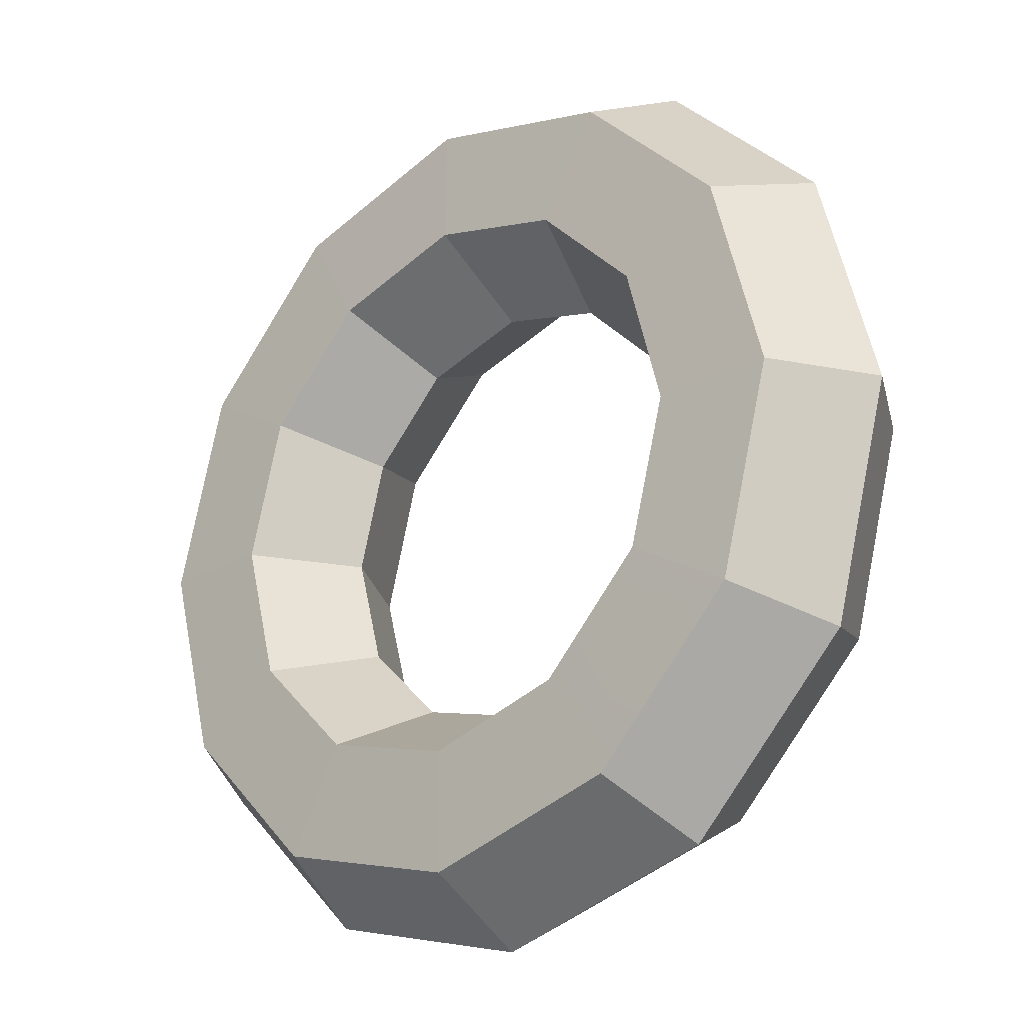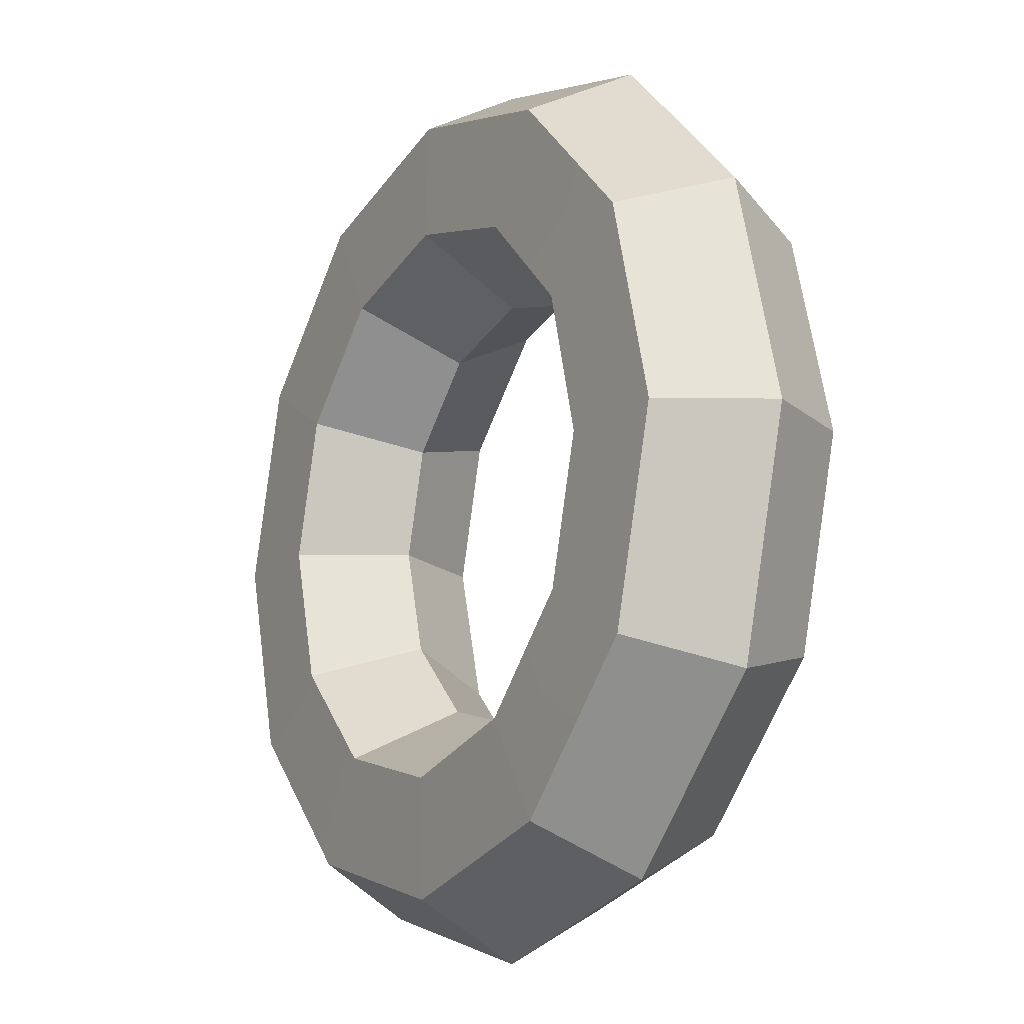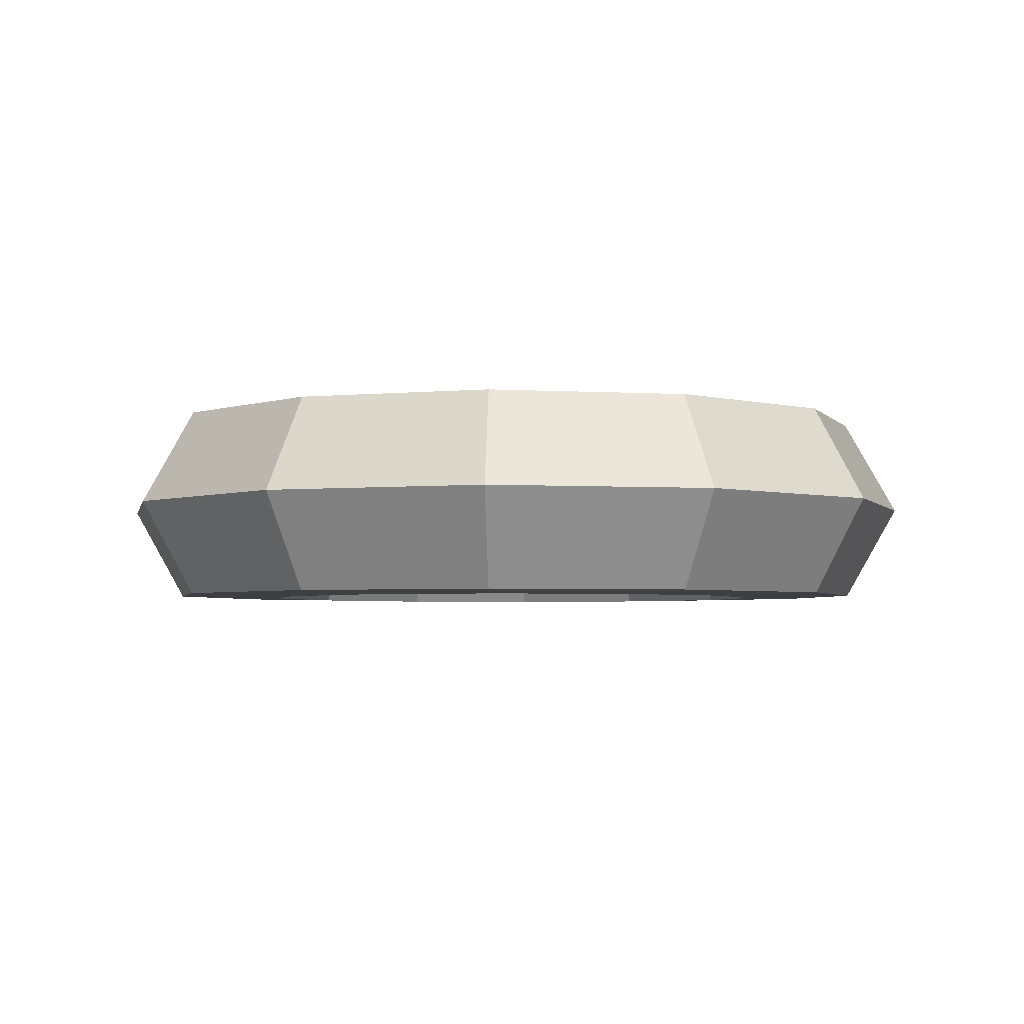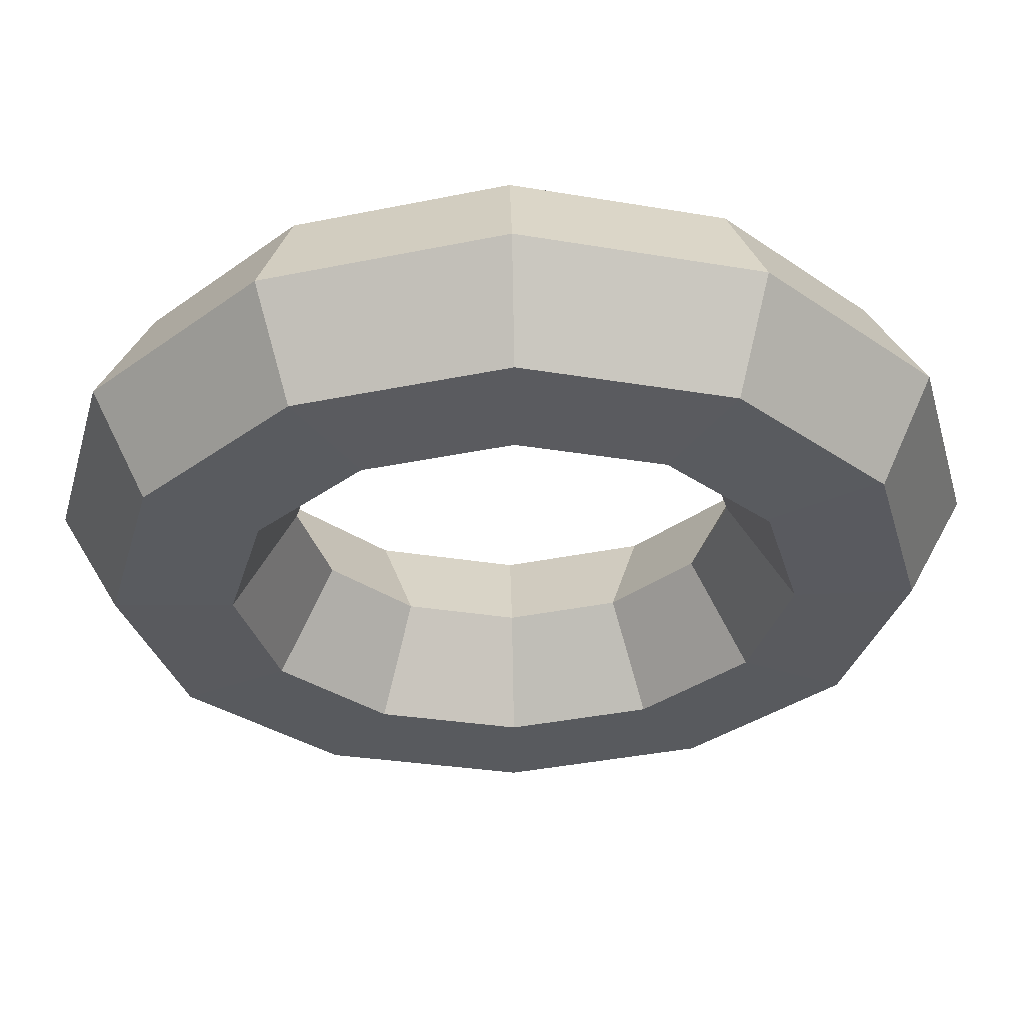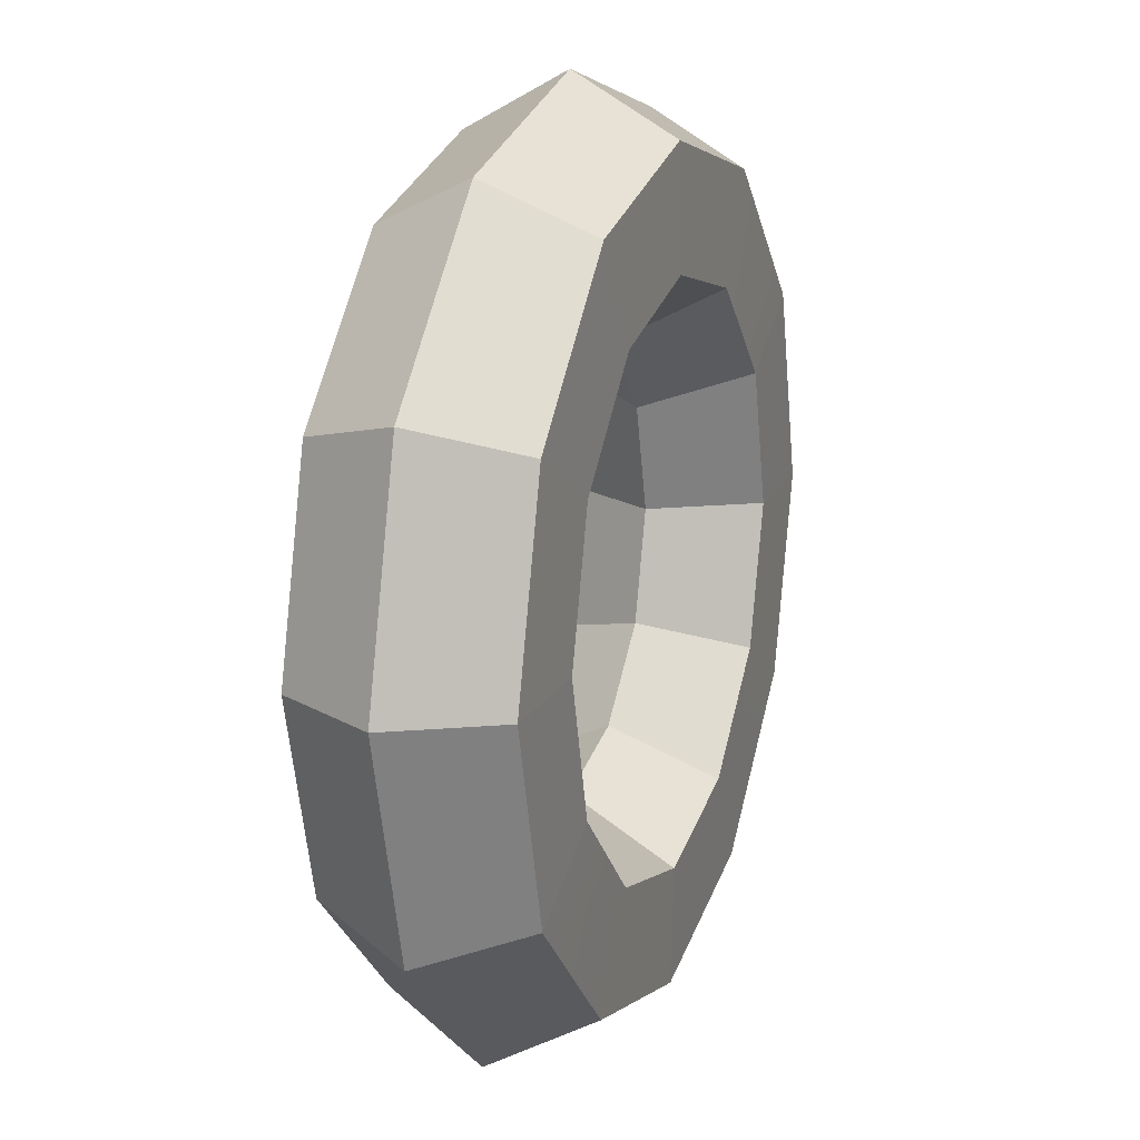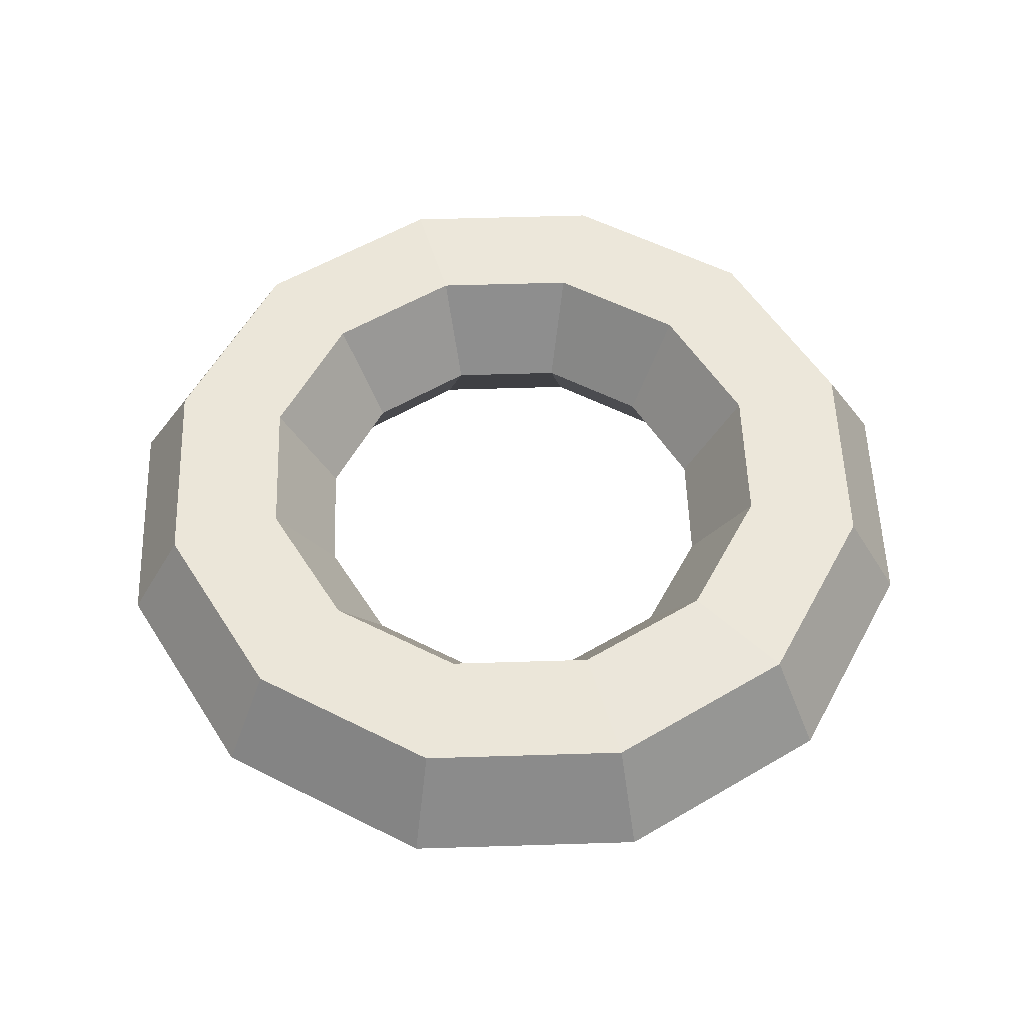
<metadata>
{"format":"obj","ext":"obj","renderer":"f3d","projection":"perspective","resolution":1024,"background":"white","views":[{"elev":-23.7,"azim":-137.5,"up":"+Z"},{"elev":-14.6,"azim":59.0,"up":"+Z"},{"elev":-3.4,"azim":93.4,"up":"+Y"},{"elev":58.1,"azim":178.8,"up":"+Z"},{"elev":17.0,"azim":-70.1,"up":"+Z"},{"elev":55.0,"azim":-46.9,"up":"+Y"}]}
</metadata>
<code>
g lifebuoy
v -0.3955 9.275e-16 3.458e-08
v -0.346 0.08771 1.596e-08
v -0.2996 0.08771 0.173
v -0.3425 3.222e-08 0.1978
v -0.346 0.08771 1.596e-08
v -0.2438 0.08979 6.682e-09
v -0.2111 0.08979 0.1219
v -0.2996 0.08771 0.173
v -0.1219 0.08979 0.2111
v -0.173 0.08771 0.2996
v -0.2438 0.08979 6.682e-09
v -0.1906 4.558e-16 1.666e-08
v -0.165 1.552e-08 0.09528
v -0.2111 0.08979 0.1219
v -0.1906 4.558e-16 1.666e-08
v -0.2438 -0.08979 3.594e-08
v -0.2111 -0.08979 0.1219
v -0.165 1.552e-08 0.09528
v -0.2438 -0.08979 3.594e-08
v -0.346 -0.08771 4.453e-08
v -0.2996 -0.08771 0.173
v -0.2111 -0.08979 0.1219
v -0.3955 9.275e-16 3.458e-08
v -0.3425 3.222e-08 0.1978
v -0.2996 -0.08771 0.173
v -0.346 -0.08771 4.453e-08
v -0.3425 3.222e-08 0.1978
v -0.2996 0.08771 0.173
v -0.173 0.08771 0.2996
v -0.1978 5.581e-08 0.3425
v -0.2111 0.08979 0.1219
v -0.165 1.552e-08 0.09528
v -0.09528 2.689e-08 0.165
v -0.1219 0.08979 0.2111
v -0.165 1.552e-08 0.09528
v -0.2111 -0.08979 0.1219
v -0.1219 -0.08979 0.2111
v -0.09528 2.689e-08 0.165
v -0.2111 -0.08979 0.1219
v -0.2996 -0.08771 0.173
v -0.173 -0.08771 0.2996
v -0.1219 -0.08979 0.2111
v -0.2996 -0.08771 0.173
v -0.3425 3.222e-08 0.1978
v -0.1978 5.581e-08 0.3425
v -0.173 -0.08771 0.2996
v -0.1978 5.581e-08 0.3425
v -0.173 0.08771 0.2996
v -7.226e-09 0.08771 0.346
v 1.532e-08 6.444e-08 0.3955
v -0.173 0.08771 0.2996
v -0.1219 0.08979 0.2111
v -3.649e-09 0.08979 0.2438
v -7.226e-09 0.08771 0.346
v -0.1219 0.08979 0.2111
v -0.09528 2.689e-08 0.165
v -5.291e-09 3.105e-08 0.1906
v -3.649e-09 0.08979 0.2438
v -0.09528 2.689e-08 0.165
v -0.1219 -0.08979 0.2111
v -3.649e-09 -0.08979 0.2438
v -5.291e-09 3.105e-08 0.1906
v -0.1219 -0.08979 0.2111
v -0.173 -0.08771 0.2996
v -7.226e-09 -0.08771 0.346
v -3.649e-09 -0.08979 0.2438
v -0.173 -0.08771 0.2996
v -0.1978 5.581e-08 0.3425
v 1.532e-08 6.444e-08 0.3955
v -7.226e-09 -0.08771 0.346
v 1.532e-08 6.444e-08 0.3955
v -7.226e-09 0.08771 0.346
v 0.173 0.08771 0.2996
v 0.1978 5.581e-08 0.3425
v -7.226e-09 0.08771 0.346
v -3.649e-09 0.08979 0.2438
v 0.1219 0.08979 0.2111
v 0.173 0.08771 0.2996
v -3.649e-09 0.08979 0.2438
v -5.291e-09 3.105e-08 0.1906
v 0.09528 2.689e-08 0.165
v 0.1219 0.08979 0.2111
v -5.291e-09 3.105e-08 0.1906
v -3.649e-09 -0.08979 0.2438
v 0.1219 -0.08979 0.2111
v 0.09528 2.689e-08 0.165
v -3.649e-09 -0.08979 0.2438
v -7.226e-09 -0.08771 0.346
v 0.173 -0.08771 0.2996
v 0.1219 -0.08979 0.2111
v 0.2996 -0.08771 0.173
v 0.2111 -0.08979 0.1219
v -7.226e-09 -0.08771 0.346
v 1.532e-08 6.444e-08 0.3955
v 0.1978 5.581e-08 0.3425
v 0.173 -0.08771 0.2996
v 0.1978 5.581e-08 0.3425
v 0.173 0.08771 0.2996
v 0.2996 0.08771 0.173
v 0.3425 3.222e-08 0.1978
v 0.173 0.08771 0.2996
v 0.1219 0.08979 0.2111
v 0.2111 0.08979 0.1219
v 0.2996 0.08771 0.173
v 0.1219 0.08979 0.2111
v 0.09528 2.689e-08 0.165
v 0.165 1.552e-08 0.09528
v 0.2111 0.08979 0.1219
v 0.09528 2.689e-08 0.165
v 0.1219 -0.08979 0.2111
v 0.2111 -0.08979 0.1219
v 0.165 1.552e-08 0.09528
v 0.173 -0.08771 0.2996
v 0.1978 5.581e-08 0.3425
v 0.3425 3.222e-08 0.1978
v 0.2996 -0.08771 0.173
v 0.3425 3.222e-08 0.1978
v 0.2996 0.08771 0.173
v 0.346 0.08771 -5.195e-09
v 0.3955 2.645e-15 1.744e-09
v 0.2996 0.08771 0.173
v 0.2111 0.08979 0.1219
v 0.2438 0.08979 -1.627e-08
v 0.346 0.08771 -5.195e-09
v 0.2111 0.08979 0.1219
v 0.165 1.552e-08 0.09528
v 0.1906 7.693e-16 -1.998e-09
v 0.2438 0.08979 -1.627e-08
v 0.165 1.552e-08 0.09528
v 0.2111 -0.08979 0.1219
v 0.2438 -0.08979 1.299e-08
v 0.1906 7.693e-16 -1.998e-09
v 0.2111 -0.08979 0.1219
v 0.2996 -0.08771 0.173
v 0.346 -0.08771 1.355e-08
v 0.2438 -0.08979 1.299e-08
v 0.2996 -0.08771 0.173
v 0.3425 3.222e-08 0.1978
v 0.3955 2.645e-15 1.744e-09
v 0.346 -0.08771 1.355e-08
v 0.3955 2.645e-15 1.744e-09
v 0.346 0.08771 -5.195e-09
v 0.2996 0.08771 -0.173
v 0.3425 -3.222e-08 -0.1978
v 0.346 0.08771 -5.195e-09
v 0.2438 0.08979 -1.627e-08
v 0.2111 0.08979 -0.1219
v 0.2996 0.08771 -0.173
v 0.2438 0.08979 -1.627e-08
v 0.1906 7.693e-16 -1.998e-09
v 0.165 -1.552e-08 -0.09528
v 0.2111 0.08979 -0.1219
v 0.1906 7.693e-16 -1.998e-09
v 0.2438 -0.08979 1.299e-08
v 0.2111 -0.08979 -0.1219
v 0.165 -1.552e-08 -0.09528
v 0.2438 -0.08979 1.299e-08
v 0.346 -0.08771 1.355e-08
v 0.2996 -0.08771 -0.173
v 0.2111 -0.08979 -0.1219
v 0.173 -0.08771 -0.2996
v 0.1219 -0.08979 -0.2111
v 0.346 -0.08771 1.355e-08
v 0.3955 2.645e-15 1.744e-09
v 0.3425 -3.222e-08 -0.1978
v 0.2996 -0.08771 -0.173
v 0.3425 -3.222e-08 -0.1978
v 0.2996 0.08771 -0.173
v 0.173 0.08771 -0.2996
v 0.1978 -5.581e-08 -0.3425
v 0.2996 0.08771 -0.173
v 0.2111 0.08979 -0.1219
v 0.1219 0.08979 -0.2111
v 0.173 0.08771 -0.2996
v 0.2111 0.08979 -0.1219
v 0.165 -1.552e-08 -0.09528
v 0.09528 -2.689e-08 -0.165
v 0.1219 0.08979 -0.2111
v 0.165 -1.552e-08 -0.09528
v 0.2111 -0.08979 -0.1219
v 0.1219 -0.08979 -0.2111
v 0.09528 -2.689e-08 -0.165
v 0.2996 -0.08771 -0.173
v 0.3425 -3.222e-08 -0.1978
v 0.1978 -5.581e-08 -0.3425
v 0.173 -0.08771 -0.2996
v 0.1978 -5.581e-08 -0.3425
v 0.173 0.08771 -0.2996
v -6.772e-08 0.08771 -0.346
v -5.384e-08 -6.444e-08 -0.3955
v 0.173 0.08771 -0.2996
v 0.1219 0.08979 -0.2111
v -4.623e-08 0.08979 -0.2438
v -6.772e-08 0.08771 -0.346
v 0.1219 0.08979 -0.2111
v 0.09528 -2.689e-08 -0.165
v -3.861e-08 -3.105e-08 -0.1906
v -4.623e-08 0.08979 -0.2438
v 0.09528 -2.689e-08 -0.165
v 0.1219 -0.08979 -0.2111
v -4.627e-08 -0.08979 -0.2438
v -3.861e-08 -3.105e-08 -0.1906
v 0.1219 -0.08979 -0.2111
v 0.173 -0.08771 -0.2996
v -6.772e-08 -0.08771 -0.346
v -4.627e-08 -0.08979 -0.2438
v 0.173 -0.08771 -0.2996
v 0.1978 -5.581e-08 -0.3425
v -5.384e-08 -6.444e-08 -0.3955
v -6.772e-08 -0.08771 -0.346
v -5.384e-08 -6.444e-08 -0.3955
v -6.772e-08 0.08771 -0.346
v -0.173 0.08771 -0.2996
v -0.1978 -5.581e-08 -0.3425
v -6.772e-08 0.08771 -0.346
v -4.623e-08 0.08979 -0.2438
v -0.1219 0.08979 -0.2111
v -0.173 0.08771 -0.2996
v -0.2111 0.08979 -0.1219
v -0.2996 0.08771 -0.173
v -4.623e-08 0.08979 -0.2438
v -3.861e-08 -3.105e-08 -0.1906
v -0.09528 -2.689e-08 -0.165
v -0.1219 0.08979 -0.2111
v -3.861e-08 -3.105e-08 -0.1906
v -4.627e-08 -0.08979 -0.2438
v -0.1219 -0.08979 -0.2111
v -0.09528 -2.689e-08 -0.165
v -4.627e-08 -0.08979 -0.2438
v -6.772e-08 -0.08771 -0.346
v -0.173 -0.08771 -0.2996
v -0.1219 -0.08979 -0.2111
v -0.2996 -0.08771 -0.173
v -0.2111 -0.08979 -0.1219
v -6.772e-08 -0.08771 -0.346
v -5.384e-08 -6.444e-08 -0.3955
v -0.1978 -5.581e-08 -0.3425
v -0.173 -0.08771 -0.2996
v -0.1978 -5.581e-08 -0.3425
v -0.173 0.08771 -0.2996
v -0.2996 0.08771 -0.173
v -0.3425 -3.222e-08 -0.1978
v -0.1219 0.08979 -0.2111
v -0.09528 -2.689e-08 -0.165
v -0.165 -1.552e-08 -0.09528
v -0.2111 0.08979 -0.1219
v -0.09528 -2.689e-08 -0.165
v -0.1219 -0.08979 -0.2111
v -0.2111 -0.08979 -0.1219
v -0.165 -1.552e-08 -0.09528
v -0.173 -0.08771 -0.2996
v -0.1978 -5.581e-08 -0.3425
v -0.3425 -3.222e-08 -0.1978
v -0.2996 -0.08771 -0.173
v -0.3425 -3.222e-08 -0.1978
v -0.2996 0.08771 -0.173
v -0.346 0.08771 1.596e-08
v -0.3955 9.275e-16 3.458e-08
v -0.2996 0.08771 -0.173
v -0.2111 0.08979 -0.1219
v -0.2438 0.08979 6.682e-09
v -0.346 0.08771 1.596e-08
v -0.2111 0.08979 -0.1219
v -0.165 -1.552e-08 -0.09528
v -0.1906 4.558e-16 1.666e-08
v -0.2438 0.08979 6.682e-09
v -0.165 -1.552e-08 -0.09528
v -0.2111 -0.08979 -0.1219
v -0.2438 -0.08979 3.594e-08
v -0.1906 4.558e-16 1.666e-08
v -0.2111 -0.08979 -0.1219
v -0.2996 -0.08771 -0.173
v -0.346 -0.08771 4.453e-08
v -0.2438 -0.08979 3.594e-08
v -0.2996 -0.08771 -0.173
v -0.3425 -3.222e-08 -0.1978
v -0.3955 9.275e-16 3.458e-08
v -0.346 -0.08771 4.453e-08
g lifebuoy_0
f 3 2 1
f 4 3 1
f 7 6 5
f 8 7 5
f 9 7 8
f 10 9 8
f 13 12 11
f 14 13 11
f 17 16 15
f 18 17 15
f 21 20 19
f 22 21 19
f 25 24 23
f 26 25 23
f 29 28 27
f 30 29 27
f 33 32 31
f 34 33 31
f 37 36 35
f 38 37 35
f 41 40 39
f 42 41 39
f 45 44 43
f 46 45 43
f 49 48 47
f 50 49 47
f 53 52 51
f 54 53 51
f 57 56 55
f 58 57 55
f 61 60 59
f 62 61 59
f 65 64 63
f 66 65 63
f 69 68 67
f 70 69 67
f 73 72 71
f 74 73 71
f 77 76 75
f 78 77 75
f 81 80 79
f 82 81 79
f 85 84 83
f 86 85 83
f 89 88 87
f 90 89 87
f 91 89 90
f 92 91 90
f 95 94 93
f 96 95 93
f 99 98 97
f 100 99 97
f 103 102 101
f 104 103 101
f 107 106 105
f 108 107 105
f 111 110 109
f 112 111 109
f 115 114 113
f 116 115 113
f 119 118 117
f 120 119 117
f 123 122 121
f 124 123 121
f 127 126 125
f 128 127 125
f 131 130 129
f 132 131 129
f 135 134 133
f 136 135 133
f 139 138 137
f 140 139 137
f 143 142 141
f 144 143 141
f 147 146 145
f 148 147 145
f 151 150 149
f 152 151 149
f 155 154 153
f 156 155 153
f 159 158 157
f 160 159 157
f 161 159 160
f 162 161 160
f 165 164 163
f 166 165 163
f 169 168 167
f 170 169 167
f 173 172 171
f 174 173 171
f 177 176 175
f 178 177 175
f 181 180 179
f 182 181 179
f 185 184 183
f 186 185 183
f 189 188 187
f 190 189 187
f 193 192 191
f 194 193 191
f 197 196 195
f 198 197 195
f 201 200 199
f 202 201 199
f 205 204 203
f 206 205 203
f 209 208 207
f 210 209 207
f 213 212 211
f 214 213 211
f 217 216 215
f 218 217 215
f 219 217 218
f 220 219 218
f 223 222 221
f 224 223 221
f 227 226 225
f 228 227 225
f 231 230 229
f 232 231 229
f 233 231 232
f 234 233 232
f 237 236 235
f 238 237 235
f 241 240 239
f 242 241 239
f 245 244 243
f 246 245 243
f 249 248 247
f 250 249 247
f 253 252 251
f 254 253 251
f 257 256 255
f 258 257 255
f 261 260 259
f 262 261 259
f 265 264 263
f 266 265 263
f 269 268 267
f 270 269 267
f 273 272 271
f 274 273 271
f 277 276 275
f 278 277 275

</code>
